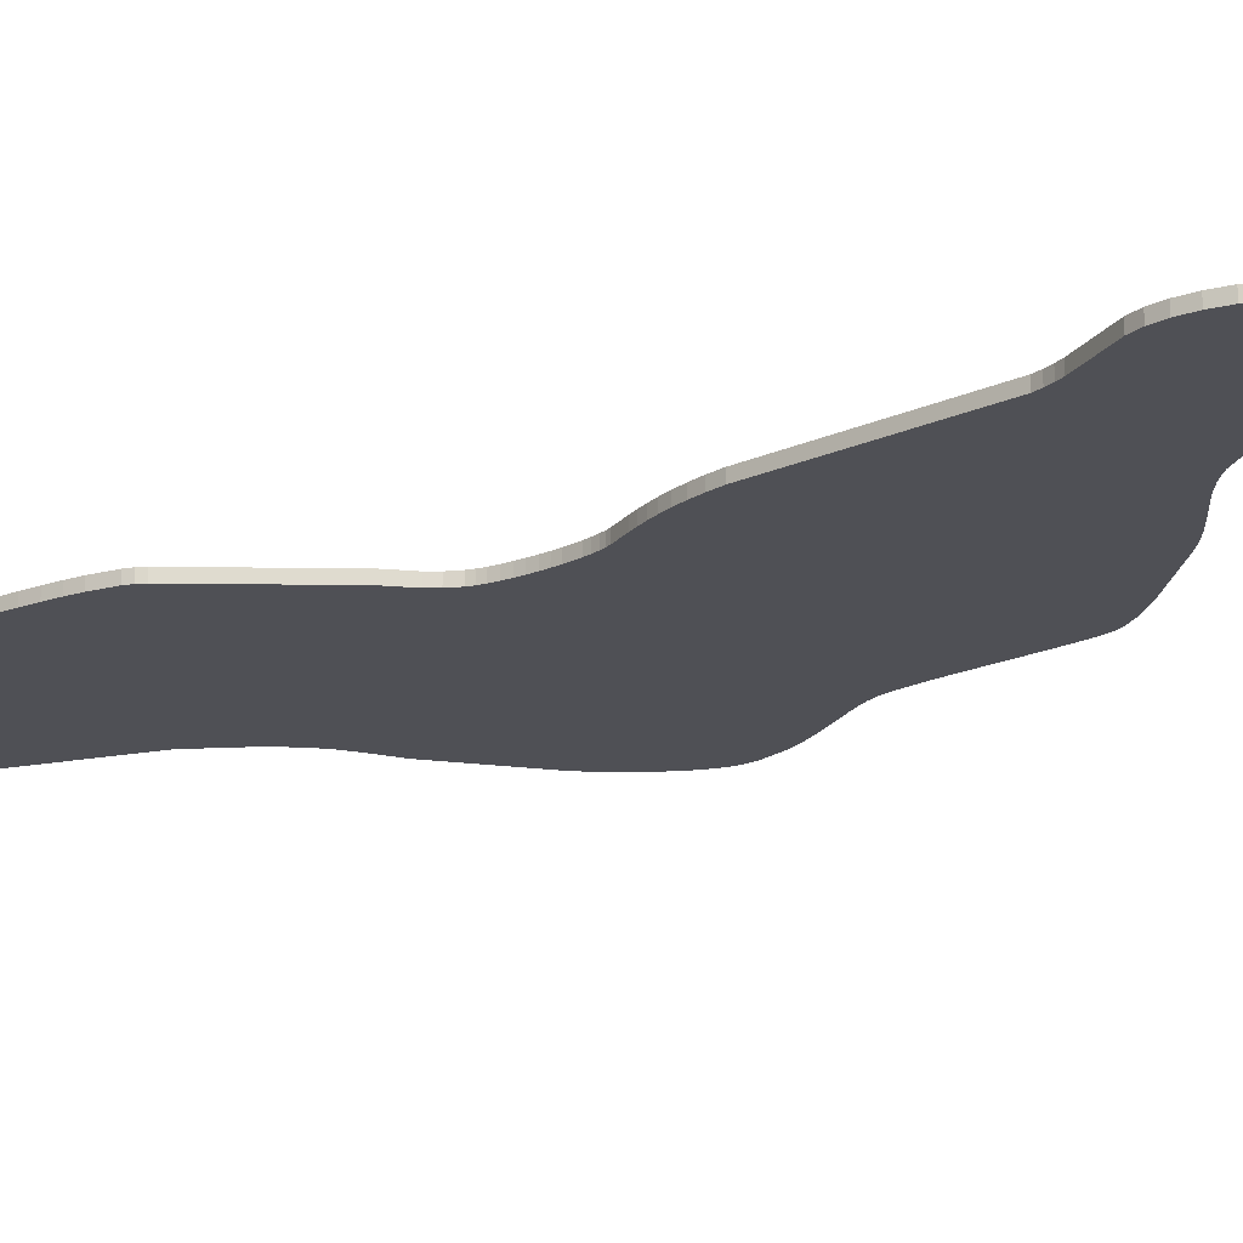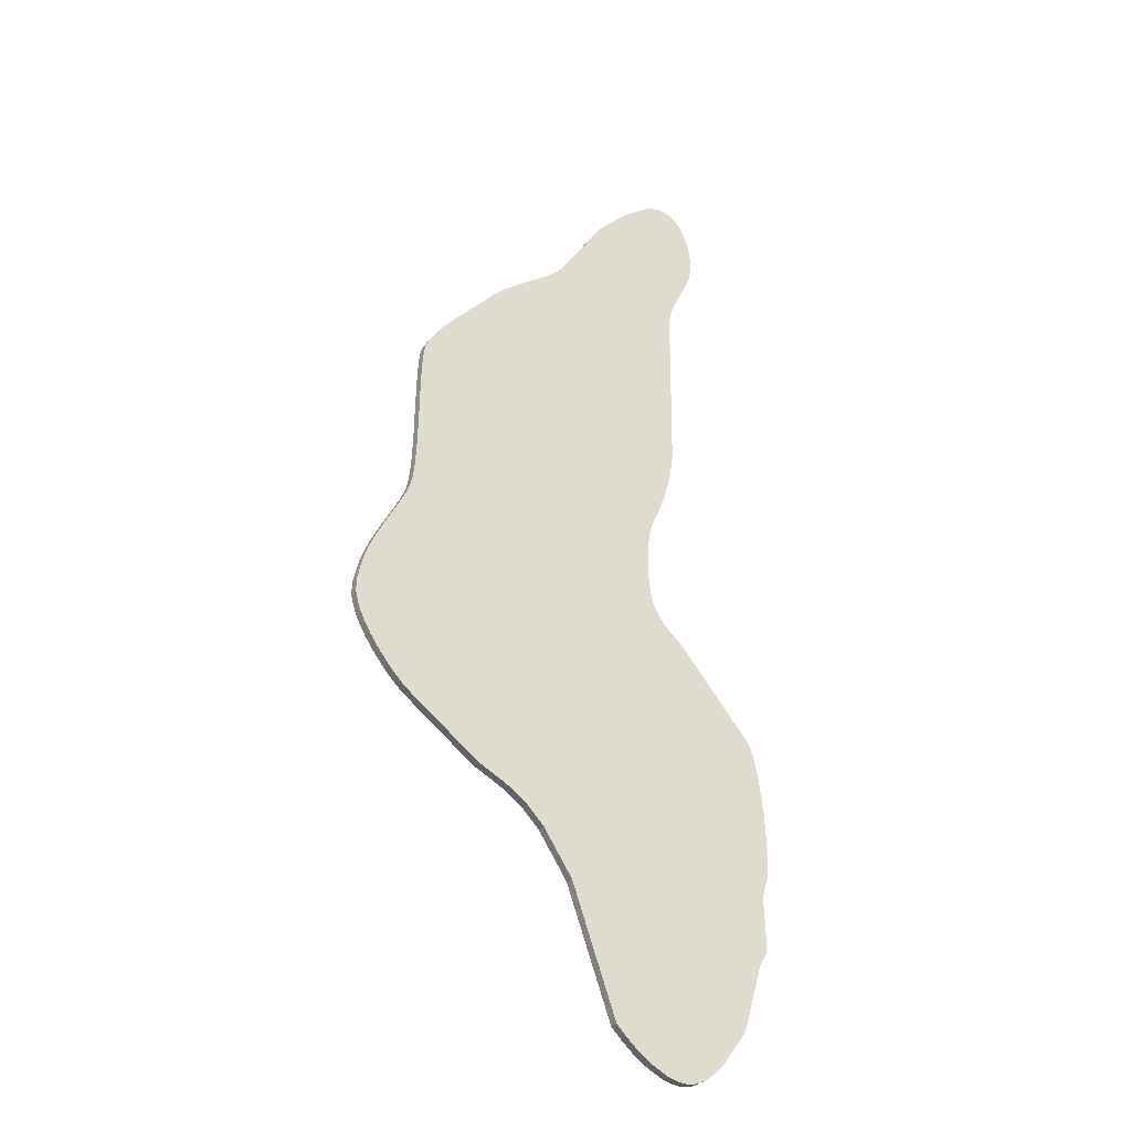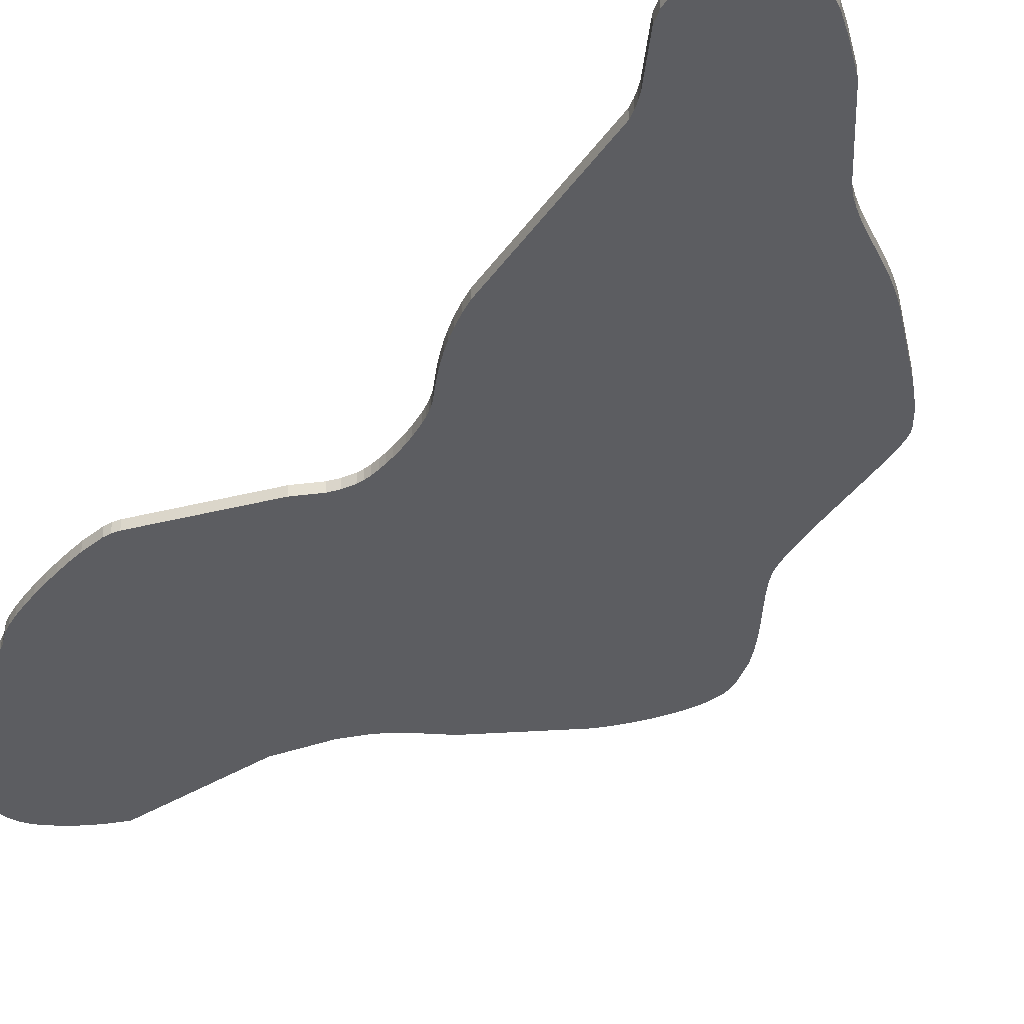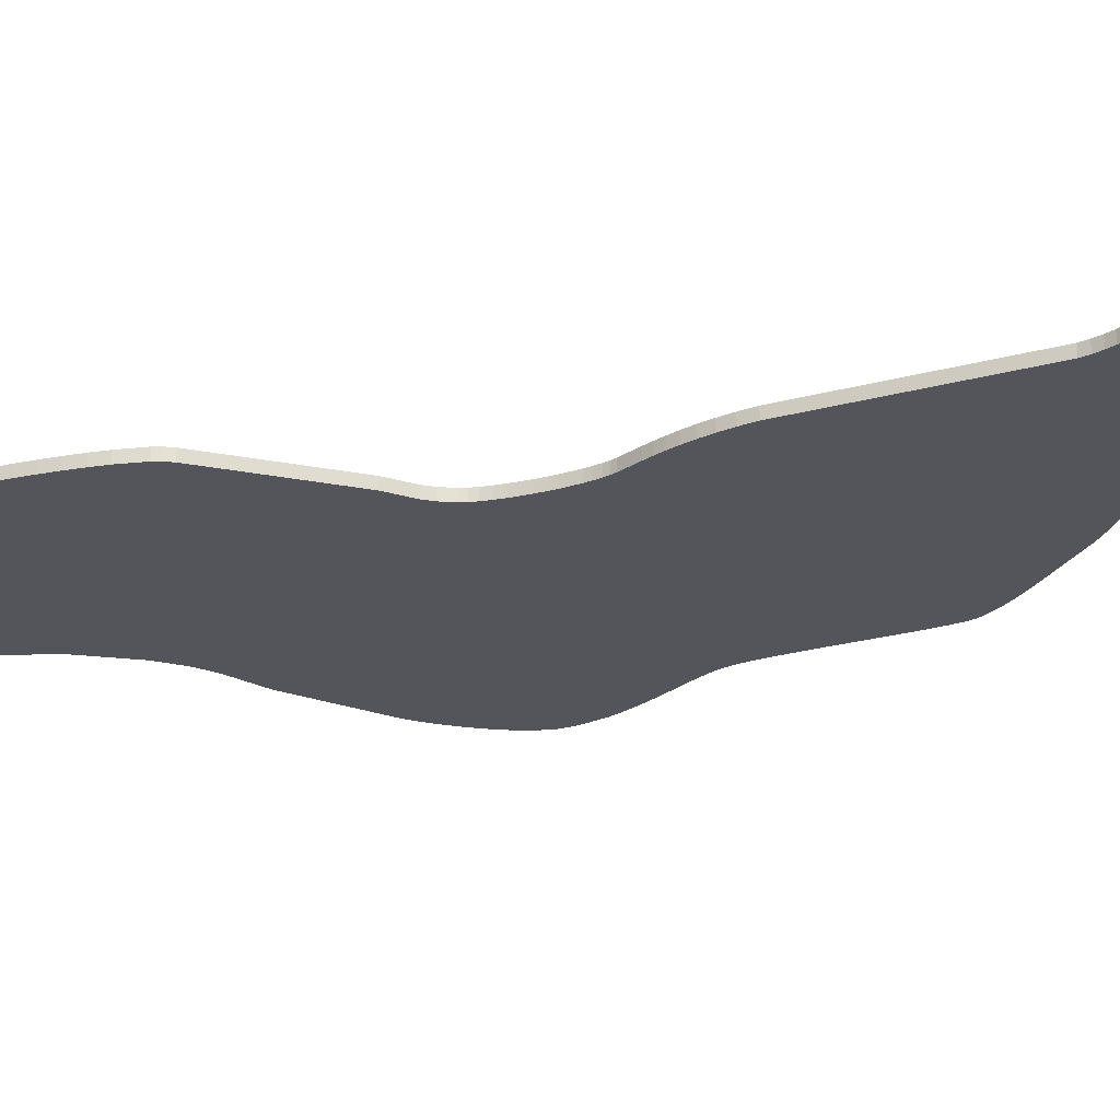
<metadata>
{"format":"obj","ext":"obj","renderer":"f3d","projection":"perspective","resolution":1024,"background":"white","views":[{"elev":-19.3,"azim":-50.2,"up":"+Y"},{"elev":-30.6,"azim":148.1,"up":"+Z"},{"elev":-36.6,"azim":-30.5,"up":"+Y"},{"elev":-24.9,"azim":-66.7,"up":"+Y"}]}
</metadata>
<code>
o TFA4_Curve_Mesh.003
v -0.1229 -0 -0.02695
v 0.163 0 -0.4028
v 0.1725 0 -0.397
v -0.3014 0.01527 -0.2563
v 0.3333 0 0.4028
v 0.3333 0.01527 0.4028
v 0.3239 0.01527 0.4157
v -0.09582 -0 0.02376
v -0.09582 0.01527 0.02376
v -0.09843 0.01527 0.01312
v 0.453 0 -0.1089
v 0.453 0.01527 -0.1089
v 0.233 0 -0.3665
v 0.233 0.01527 -0.3665
v -0.2003 -0 0.8049
v -0.2003 0.01527 0.8049
v -0.3014 -0 -0.2563
v -0.3051 0.01527 -0.2794
v 0.3239 0 0.4157
v 0.3133 0.01527 0.4293
v -0.09843 -0 0.01312
v -0.1021 0.01527 0.003378
v 0.4435 0.01527 -0.06786
v -0.2032 0.01527 0.7794
v -0.3051 -0 -0.2794
v -0.3083 0.01527 -0.3045
v 0.3133 0 0.4293
v 0.3016 0.01527 0.4434
v -0.1021 -0 0.003378
v 0.4435 0 -0.06786
v 0.4358 0.01527 -0.04731
v 0.06329 0.01527 -0.5216
v -0.2032 -0 0.7794
v -0.3083 -0 -0.3045
v -0.3109 0.01527 -0.3307
v 0.3016 0 0.4434
v -0.1117 0.01527 -0.01348
v 0.4358 0 -0.04731
v 0.4268 0.01527 -0.02698
v -0.1479 0.01527 0.325
v 0.06329 0 -0.5216
v -0.2022 0.01527 0.7565
v -0.3127 -0 -0.3568
v -0.3109 -0 -0.3307
v -0.1117 -0 -0.01348
v 0.4268 0 -0.02698
v 0.4169 0.01527 -0.007049
v -0.1479 -0 0.325
v -0.145 0.01527 0.3017
v -0.2022 -0 0.7565
v 0.002098 0.01527 0.7709
v -0.3127 0.01527 -0.3568
v -0.3136 0.01527 -0.382
v -0.1229 0.01527 -0.02695
v 0.4169 0 -0.007049
v 0.4066 0.01527 0.01231
v -0.145 -0 0.3017
v -0.1411 0.01527 0.28
v -0.197 0.01527 0.7359
v -0.2544 0.01527 -0.704
v 0.002098 -0 0.7709
v -0.001409 0.01527 0.7751
v -0.1338 -0 -0.8078
v -0.1338 0.01527 -0.8078
v -0.1192 0.01527 -0.8057
v -0.3136 -0 -0.382
v -0.3137 0.01527 -0.4053
v 0.4066 0 0.01231
v -0.1411 -0 0.28
v -0.1364 0.01527 0.26
v -0.197 -0 0.7359
v -0.2544 -0 -0.704
v -0.2513 0.01527 -0.7098
v -0.001409 -0 0.7751
v -0.1192 -0 -0.8057
v -0.1048 0.01527 -0.8013
v -0.3137 -0 -0.4053
v -0.3126 0.01527 -0.4256
v 0.387 0.01527 0.04863
v -0.1364 -0 0.26
v -0.1311 0.01527 0.2415
v -0.2513 -0 -0.7098
v -0.1048 -0 -0.8013
v -0.3126 -0 -0.4256
v -0.3104 0.01527 -0.442
v 0.224 0.01527 0.5288
v 0.387 0 0.04863
v 0.3786 0.01527 0.06522
v -0.1311 -0 0.2415
v -0.1256 0.01527 0.2247
v -0.07712 0.01527 -0.7877
v -0.3104 -0 -0.442
v 0.224 0 0.5288
v 0.2117 0.01527 0.5413
v 0.3786 0 0.06522
v 0.3717 0.01527 0.08055
v -0.1256 -0 0.2247
v -0.1199 0.01527 0.2097
v -0.07712 -0 -0.7877
v -0.03946 0.01527 0.8146
v -0.3036 0.01527 -0.4628
v 0.2117 0 0.5413
v 0.1991 0.01527 0.5527
v 0.3717 0 0.08055
v 0.3669 0.01527 0.09442
v 0.3594 0.01527 -0.276
v -0.1199 -0 0.2097
v -0.1145 0.01527 0.1963
v -0.0526 0.01527 -0.7706
v -0.03946 -0 0.8146
v -0.3036 -0 -0.4628
v -0.3016 0.01527 -0.4735
v 0.1991 0 0.5527
v 0.1863 0.01527 0.5633
v 0.3669 0 0.09442
v 0.3638 0.01527 0.1102
v 0.3594 0 -0.276
v 0.3712 0.01527 -0.2653
v -0.1145 -0 0.1963
v -0.0526 -0 -0.7706
v -0.06512 0.01527 0.8386
v -0.3016 -0 -0.4735
v -0.3008 0.01527 -0.4851
v 0.1863 0 0.5633
v 0.1734 0.01527 0.5733
v -0.1544 0.01527 -0.05341
v 0.3638 0 0.1102
v 0.3616 0.01527 0.1306
v 0.3712 0 -0.2653
v 0.3817 0.01527 -0.2548
v 0.1137 0.01527 -0.4474
v -0.1609 0.01527 0.6595
v -0.2098 0.01527 -0.7664
v -0.03294 0.01527 -0.7538
v -0.06512 -0 0.8386
v -0.3008 -0 -0.4851
v 0.1734 0 0.5733
v -0.1544 -0 -0.05341
v 0.3616 0 0.1306
v 0.36 0.01527 0.1546
v 0.3817 0 -0.2548
v 0.3913 0.01527 -0.2443
v -0.1018 0.01527 0.1669
v 0.1137 0 -0.4474
v -0.1609 -0 0.6595
v -0.1565 0.01527 0.6473
v -0.2098 -0 -0.7664
v -0.03294 -0 -0.7538
v 0.3589 0 0.1813
v 0.36 0 0.1546
v 0.3913 0 -0.2443
v -0.1018 -0 0.1669
v -0.09907 0.01527 0.1591
v -0.1565 -0 0.6473
v -0.1528 0.01527 0.6346
v -0.1874 0.01527 -0.7877
v -0.01987 0.01527 -0.741
v -0.1064 0.01527 0.8683
v 0.3589 0.01527 0.1813
v 0.3583 0.01527 0.2097
v 0.4093 0.01527 -0.2224
v -0.09907 -0 0.1591
v -0.09672 0.01527 0.15
v 0.1444 0.01527 -0.4164
v -0.1528 -0 0.6346
v -0.1502 0.01527 0.6212
v -0.1874 -0 -0.7877
v -0.175 0.01527 -0.7964
v -0.01987 -0 -0.741
v -0.1064 -0 0.8683
v -0.1198 0.01527 0.8744
v 0.123 0.01527 0.6102
v 0.3583 0 0.2097
v 0.4093 0 -0.2224
v 0.4175 0.01527 -0.2112
v -0.09672 -0 0.15
v -0.09471 0.01527 0.1397
v 0.1444 0 -0.4164
v -0.1502 -0 0.6212
v -0.175 -0 -0.7964
v -0.1619 0.01527 -0.803
v -0.01513 0.01527 -0.7359
v -0.1198 -0 0.8744
v -0.1328 0.01527 0.8778
v 0.123 0 0.6102
v 0.1113 0.01527 0.6196
v 0.3574 0.01527 0.2673
v 0.4175 0 -0.2112
v 0.425 0.01527 -0.2
v -0.09471 -0 0.1397
v -0.09309 0.01527 0.1285
v 0.163 0.01527 -0.4028
v -0.1619 -0 -0.803
v -0.1481 0.01527 -0.807
v -0.01513 0 -0.7359
v -0.1328 -0 0.8778
v -0.145 0.01527 0.8779
v -0.3034 0.01527 -0.5567
v 0.1113 0 0.6196
v 0.1001 0.01527 0.6294
v 0.3574 0 0.2673
v 0.357 0.01527 0.2946
v 0.425 0 -0.2
v 0.4319 0.01527 -0.1888
v -0.09309 -0 0.1285
v 0.1725 0.01527 -0.397
v -0.1481 -0 -0.807
v -0.145 -0 0.8779
v -0.156 0.01527 0.8749
v -0.3034 -0 -0.5567
v -0.3025 0.01527 -0.5659
v 0.1001 0 0.6294
v 0.08949 0.01527 0.6399
v 0.357 0 0.2946
v 0.3562 0.01527 0.3196
v -0.09103 0.01527 0.1038
v 0.4319 0 -0.1888
v 0.438 0.01527 -0.1779
v 0.1819 0.01527 -0.3917
v -0.156 -0 0.8749
v -0.1658 0.01527 0.8694
v -0.3025 -0 -0.5659
v -0.3003 0.01527 -0.5734
v 0.08949 0 0.6399
v 0.07967 0.01527 0.6512
v 0.3562 0 0.3196
v 0.3551 0.01527 0.3412
v -0.09103 -0 0.1038
v -0.09063 0.01527 0.09067
v 0.438 0 -0.1779
v 0.4432 0.01527 -0.1671
v 0.1819 0 -0.3917
v 0.1913 0.01527 -0.3869
v -0.1658 -0 0.8694
v -0.1744 0.01527 0.8619
v -0.3003 -0 -0.5734
v 0.07967 0 0.6512
v 0.3551 0 0.3412
v 0.3534 0.01527 0.3584
v -0.09063 -0 0.09067
v -0.09069 0.01527 0.07723
v 0.4432 0 -0.1671
v 0.4474 0.01527 -0.1568
v 0.1913 0 -0.3869
v -0.1744 -0 0.8619
v -0.1819 0.01527 0.8526
v -0.2923 0.01527 -0.585
v -0.2815 0.01527 -0.1991
v 0.3534 0 0.3584
v 0.351 0.01527 0.3704
v 0.4474 0 -0.1568
v -0.09069 -0 0.07723
v -0.09122 0.01527 0.06365
v -0.1819 -0 0.8526
v -0.2923 -0 -0.585
v -0.2881 0.01527 -0.5937
v -0.2815 -0 -0.1991
v -0.288 0.01527 -0.209
v 0.351 0 0.3704
v 0.3471 0.01527 0.38
v 0.4528 0.01527 -0.1377
v -0.09122 -0 0.06365
v -0.09223 0.01527 0.0501
v -0.1933 0.01527 0.8302
v -0.2881 -0 -0.5937
v -0.288 -0 -0.209
v -0.2927 0.01527 -0.2201
v 0.3471 0 0.38
v -0.09223 -0 0.0501
v -0.09376 0.01527 0.03674
v 0.4528 0 -0.1377
v 0.4537 0.01527 -0.1291
v 0.2257 0.01527 -0.3704
v -0.1933 -0 0.8302
v -0.2927 -0 -0.2201
v -0.09376 -0 0.03674
v 0.4537 0 -0.1291
v 0.2257 0 -0.3704
f 153 163 162
f 161 175 174
f 178 192 2
f 170 171 183
f 182 41 195
f 72 73 82
f 75 76 83
f 29 37 45
f 218 231 230
f 138 248 257
f 274 16 15
f 246 274 254
f 82 133 147
f 190 163 177
f 11 23 30
f 148 109 134
f 183 184 196
f 92 101 111
f 208 209 220
f 21 22 29
f 14 117 13
f 224 225 237
f 115 116 127
f 147 156 167
f 276 263 270
f 99 109 120
f 186 200 199
f 233 273 244
f 155 179 165
f 136 112 123
f 167 168 180
f 71 132 145
f 220 221 234
f 180 181 193
f 121 170 135
f 256 123 32
f 32 144 41
f 33 42 50
f 193 194 207
f 62 100 74
f 63 65 75
f 83 91 99
f 259 260 268
f 118 130 129
f 48 185 199
f 265 60 72
f 80 69 58
f 50 59 71
f 68 47 56
f 84 85 92
f 173 159 160
f 222 223 236
f 196 197 208
f 268 6 5
f 249 250 259
f 241 253 252
f 236 247 255
f 45 54 1
f 234 235 245
f 275 4 17
f 251 261 271
f 144 164 178
f 111 112 122
f 255 256 265
f 257 258 266
f 245 246 254
f 271 272 277
f 86 36 28
f 166 48 179
f 237 51 61
f 54 138 1
f 35 52 44
f 266 267 275
f 16 33 15
f 207 64 63
f 11 272 12
f 119 107 98
f 107 97 90
f 97 89 81
f 90 98 107
f 98 108 119
f 97 81 90
f 162 152 143
f 152 119 108
f 108 143 152
f 143 153 162
f 163 176 162
f 189 203 188
f 174 151 142
f 189 188 175
f 188 174 175
f 142 161 174
f 178 164 192
f 170 158 171
f 182 32 41
f 72 60 73
f 75 65 76
f 29 22 37
f 251 242 243
f 242 230 231
f 243 242 231
f 217 203 189
f 230 217 204
f 217 189 204
f 204 218 230
f 138 126 248
f 274 264 16
f 246 264 274
f 82 73 133
f 228 205 216
f 205 190 191
f 216 205 191
f 190 176 163
f 177 191 190
f 11 12 23
f 195 169 182
f 169 148 157
f 182 169 157
f 148 120 109
f 134 157 148
f 183 171 184
f 92 85 101
f 208 197 209
f 21 10 22
f 14 106 117
f 224 213 225
f 115 105 116
f 147 133 156
f 21 8 10
f 8 276 9
f 10 8 9
f 276 269 263
f 270 9 276
f 99 91 109
f 137 124 114
f 124 113 103
f 113 102 94
f 103 114 124
f 114 125 137
f 113 94 103
f 199 185 172
f 185 137 125
f 125 172 185
f 172 186 199
f 224 212 213
f 212 199 200
f 213 212 200
f 244 232 219
f 232 3 206
f 3 2 192
f 206 219 232
f 219 233 244
f 3 192 206
f 13 278 14
f 278 244 273
f 14 278 273
f 165 154 155
f 154 145 146
f 155 154 146
f 145 132 146
f 155 166 179
f 222 210 211
f 210 136 198
f 211 210 198
f 136 122 112
f 123 198 136
f 167 156 168
f 71 59 132
f 220 209 221
f 180 168 181
f 121 158 170
f 132 59 100
f 59 42 121
f 42 24 121
f 24 16 121
f 16 264 158
f 264 246 158
f 16 158 121
f 246 235 171
f 235 221 171
f 221 209 184
f 209 197 184
f 184 171 221
f 171 158 246
f 121 100 59
f 100 62 132
f 146 51 155
f 62 51 132
f 51 225 155
f 155 225 166
f 51 146 132
f 225 213 166
f 213 200 166
f 49 40 86
f 40 166 186
f 172 40 186
f 70 58 28
f 58 49 86
f 103 40 114
f 90 81 28
f 81 70 28
f 86 40 94
f 108 98 28
f 98 90 28
f 143 108 202
f 58 86 28
f 40 103 94
f 114 40 125
f 40 172 125
f 166 200 186
f 153 143 187
f 163 153 160
f 28 20 202
f 20 7 215
f 7 6 227
f 6 260 239
f 7 227 215
f 260 250 239
f 239 227 6
f 215 202 20
f 202 187 143
f 163 160 159
f 187 160 153
f 163 159 177
f 108 28 202
f 177 159 191
f 159 140 191
f 216 191 140
f 216 140 128
f 229 216 128
f 229 128 116
f 241 229 116
f 241 116 253
f 116 105 253
f 253 105 263
f 105 96 270
f 263 105 270
f 96 88 9
f 270 96 9
f 79 56 106
f 56 47 106
f 79 10 88
f 9 88 10
f 10 79 22
f 47 39 142
f 22 79 106
f 39 31 161
f 31 23 189
f 204 23 218
f 23 12 218
f 12 272 243
f 218 12 231
f 272 261 243
f 243 231 12
f 204 189 23
f 189 175 31
f 175 161 31
f 161 142 39
f 142 130 47
f 130 118 47
f 118 106 47
f 106 14 22
f 14 273 37
f 14 37 22
f 273 233 37
f 37 233 219
f 37 219 54
f 219 206 54
f 206 192 54
f 248 126 131
f 126 54 164
f 131 126 164
f 267 258 248
f 18 4 131
f 4 267 248
f 35 26 131
f 26 18 131
f 53 52 32
f 52 35 131
f 32 52 131
f 78 67 101
f 67 53 32
f 101 67 32
f 101 85 78
f 4 248 131
f 192 164 54
f 112 101 32
f 32 182 256
f 182 157 73
f 256 182 60
f 123 112 32
f 211 198 247
f 198 123 247
f 247 223 211
f 73 60 182
f 133 73 109
f 134 73 157
f 256 247 123
f 134 109 73
f 109 91 133
f 91 76 156
f 76 65 168
f 65 64 181
f 64 194 181
f 181 168 65
f 168 156 76
f 156 133 91
f 32 131 144
f 33 24 42
f 193 181 194
f 121 135 110
f 74 61 51
f 121 110 100
f 110 74 100
f 51 62 74
f 63 64 65
f 83 76 91
f 259 250 260
f 142 151 141
f 129 117 106
f 142 141 130
f 141 129 130
f 106 118 129
f 1 138 178
f 138 257 144
f 144 257 17
f 257 266 275
f 275 17 257
f 17 25 144
f 25 34 144
f 34 44 144
f 44 43 144
f 43 66 41
f 66 77 41
f 77 84 111
f 84 92 111
f 77 111 41
f 43 41 144
f 111 122 41
f 45 1 232
f 138 144 178
f 136 210 255
f 210 222 255
f 122 136 41
f 29 45 13
f 222 236 255
f 136 255 265
f 41 136 265
f 265 72 195
f 72 82 195
f 21 29 87
f 82 147 120
f 148 82 120
f 147 167 99
f 167 180 83
f 99 167 83
f 180 193 75
f 193 207 63
f 75 193 63
f 75 83 180
f 99 120 147
f 148 169 82
f 169 195 82
f 195 41 265
f 1 178 2
f 8 21 95
f 276 8 104
f 1 2 3
f 1 3 232
f 269 276 115
f 45 232 244
f 45 244 278
f 262 269 115
f 45 278 13
f 252 262 127
f 29 13 117
f 29 117 87
f 240 252 127
f 21 87 95
f 228 240 139
f 276 104 115
f 8 95 104
f 205 228 150
f 117 129 55
f 129 141 55
f 117 55 68
f 141 151 55
f 151 174 46
f 174 188 38
f 188 203 38
f 174 38 46
f 203 217 30
f 217 230 30
f 203 30 38
f 230 242 11
f 242 251 11
f 251 271 277
f 277 11 251
f 11 30 230
f 46 55 151
f 68 87 117
f 190 205 149
f 240 127 139
f 262 115 127
f 176 190 149
f 162 176 173
f 107 119 36
f 119 152 214
f 152 162 201
f 228 139 150
f 205 150 149
f 97 107 36
f 162 173 201
f 80 89 36
f 89 97 36
f 57 69 93
f 69 80 36
f 179 48 199
f 48 57 93
f 36 119 214
f 69 36 93
f 214 152 201
f 173 176 149
f 165 179 237
f 102 48 93
f 154 165 61
f 48 102 113
f 124 48 113
f 48 124 137
f 50 71 135
f 71 145 110
f 110 145 74
f 145 154 61
f 48 137 185
f 212 179 199
f 214 226 27
f 226 238 19
f 238 249 5
f 19 238 5
f 249 259 268
f 268 5 249
f 19 27 226
f 27 36 214
f 179 212 224
f 15 33 135
f 33 50 135
f 254 274 170
f 274 15 170
f 170 15 135
f 234 245 183
f 245 254 183
f 208 220 196
f 220 234 196
f 183 196 234
f 170 183 254
f 110 135 71
f 237 61 165
f 61 74 145
f 179 224 237
f 265 256 60
f 69 57 58
f 57 48 49
f 58 57 49
f 48 40 49
f 58 70 80
f 70 81 89
f 89 80 70
f 50 42 59
f 95 87 88
f 87 68 79
f 95 96 104
f 55 46 39
f 46 38 31
f 31 38 23
f 96 95 88
f 104 96 105
f 38 30 23
f 115 104 105
f 68 55 47
f 46 31 39
f 39 47 55
f 88 87 79
f 56 79 68
f 84 78 85
f 214 201 202
f 201 173 187
f 215 226 214
f 149 150 140
f 150 139 128
f 128 139 116
f 226 215 227
f 226 227 238
f 139 127 116
f 238 227 239
f 249 238 239
f 173 149 159
f 150 128 140
f 140 159 149
f 202 215 214
f 202 201 187
f 160 187 173
f 222 211 223
f 196 184 197
f 268 260 6
f 249 239 250
f 269 262 263
f 262 252 253
f 263 262 253
f 240 228 216
f 252 240 229
f 240 216 229
f 229 241 252
f 236 223 247
f 45 37 54
f 234 221 235
f 275 267 4
f 251 243 261
f 144 131 164
f 111 101 112
f 255 247 256
f 257 248 258
f 245 235 246
f 271 261 272
f 93 36 86
f 36 27 28
f 93 86 94
f 19 5 6
f 102 93 94
f 27 19 7
f 19 6 7
f 7 20 27
f 20 28 27
f 166 40 48
f 237 225 51
f 54 126 138
f 77 66 67
f 66 43 53
f 77 67 78
f 44 34 26
f 34 25 18
f 18 25 4
f 84 77 78
f 25 17 4
f 67 66 53
f 43 44 52
f 52 53 43
f 34 18 26
f 26 35 44
f 266 258 267
f 16 24 33
f 207 194 64
f 11 277 272

</code>
